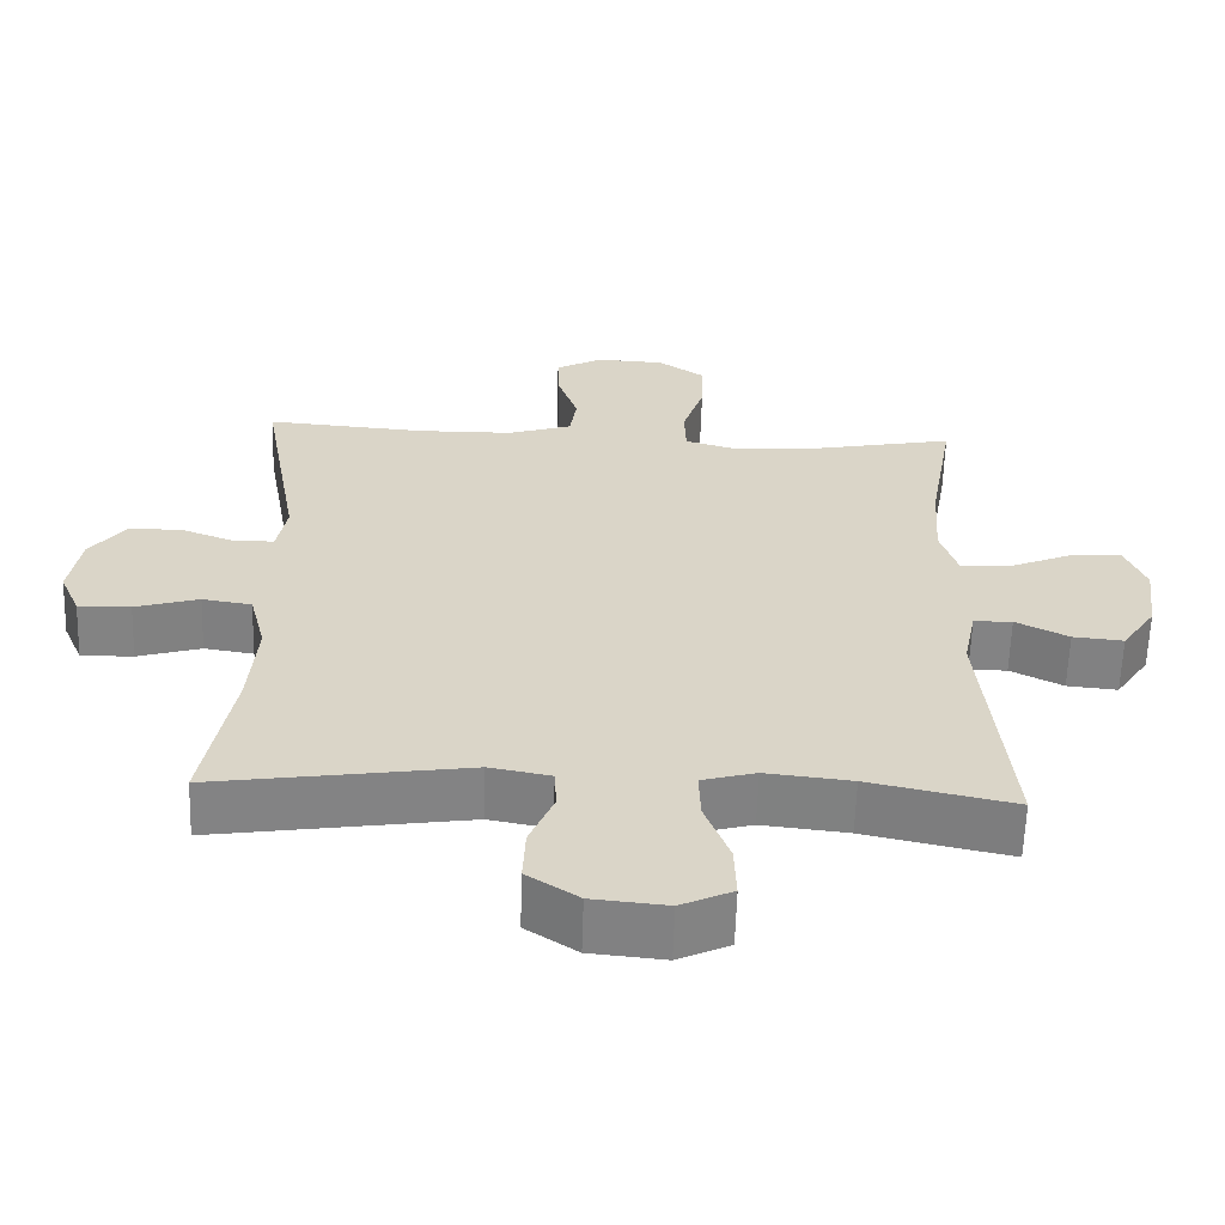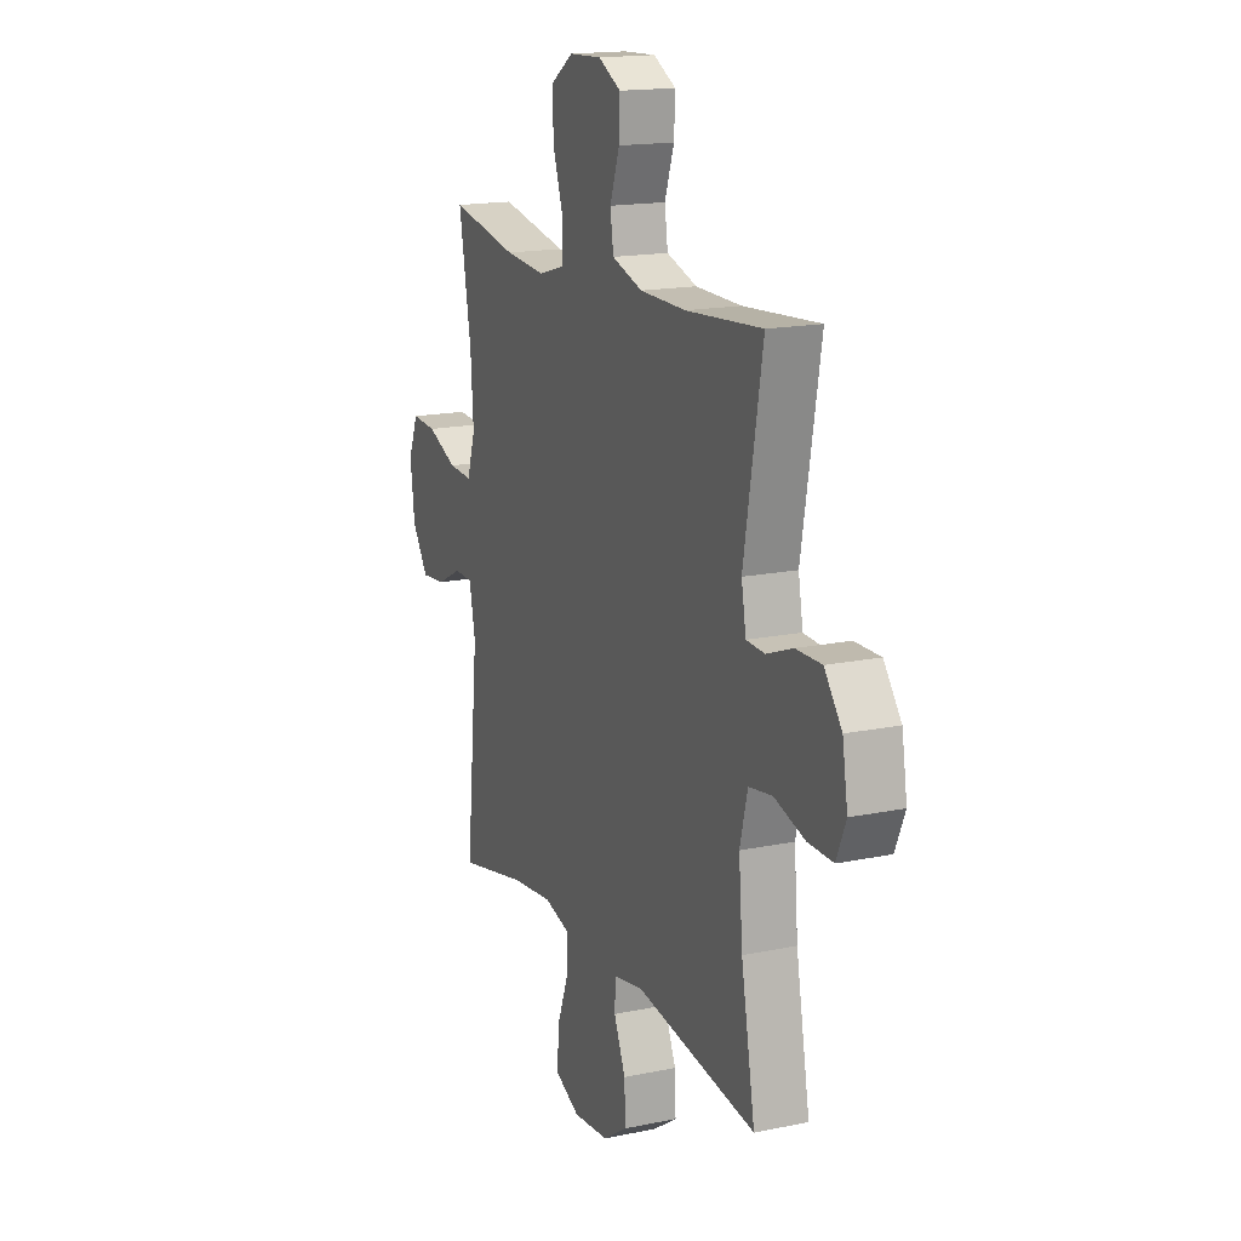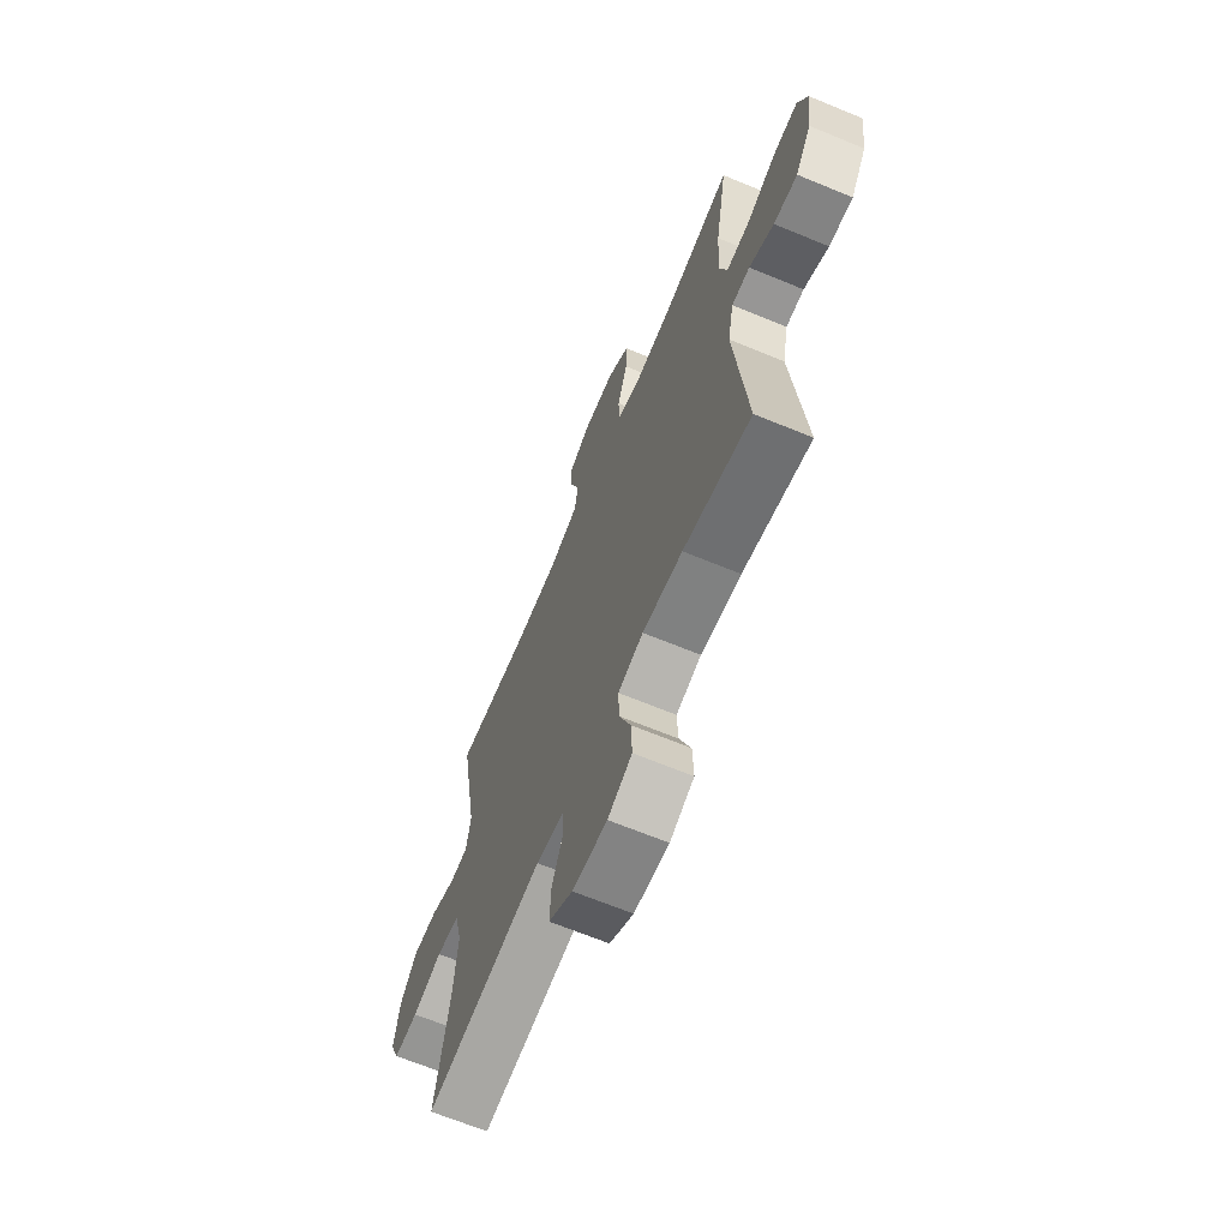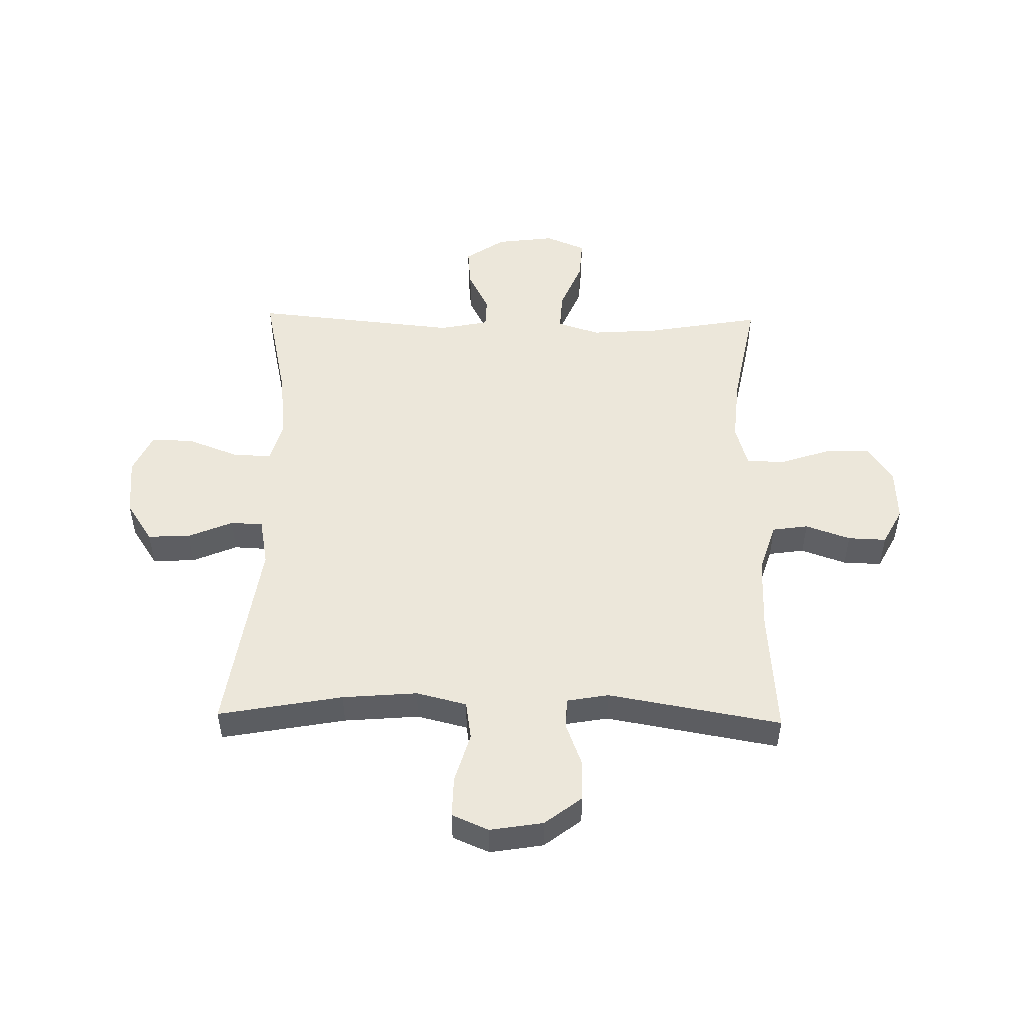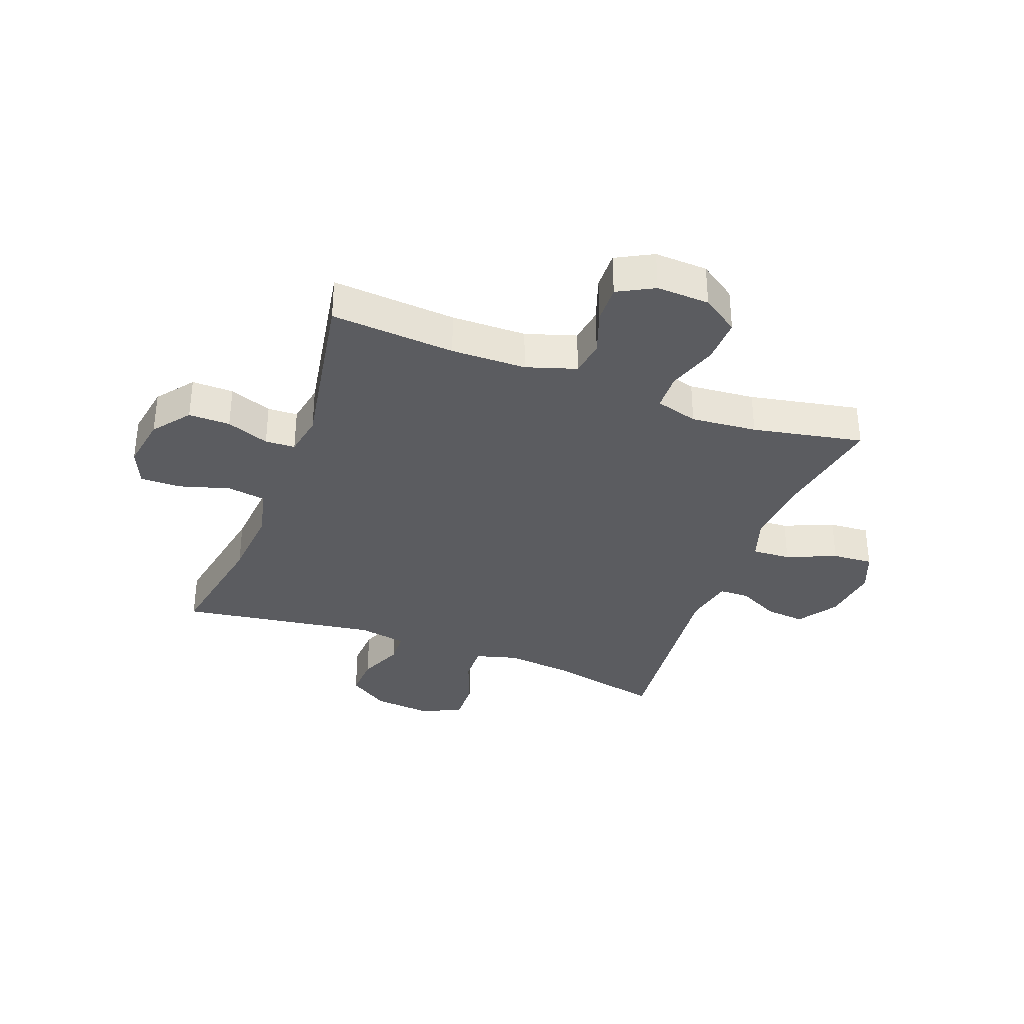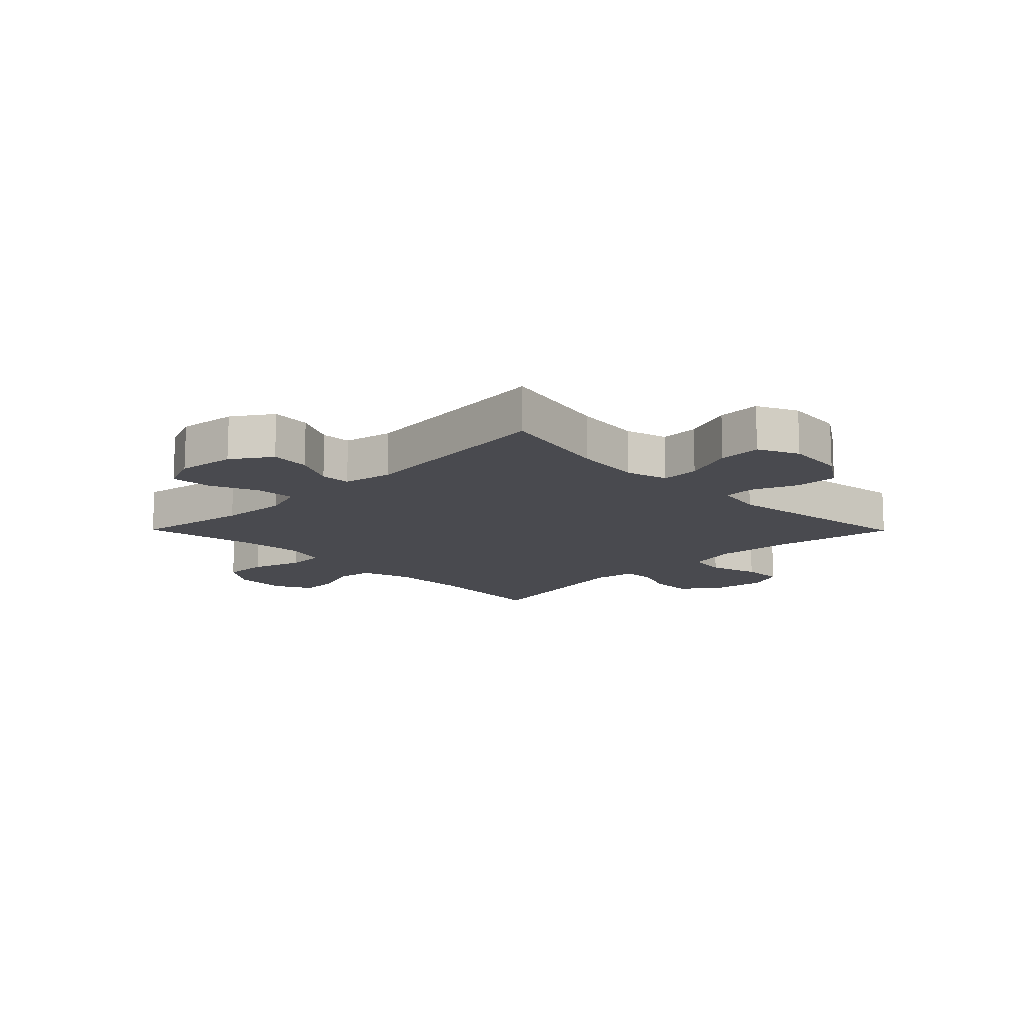
<metadata>
{"format":"obj","ext":"obj","renderer":"f3d","projection":"perspective","resolution":1024,"background":"white","views":[{"elev":-61.0,"azim":-1.8,"up":"+Z"},{"elev":16.5,"azim":-113.1,"up":"+Z"},{"elev":-66.3,"azim":67.4,"up":"+Z"},{"elev":50.6,"azim":-88.9,"up":"+Y"},{"elev":-34.7,"azim":-20.5,"up":"+Y"},{"elev":-13.5,"azim":134.7,"up":"+Y"}]}
</metadata>
<code>
o path8384
v 0.2993 0.0375 0.4547
v 0.1826 0.0375 0.4445
v 0.1073 0.0375 0.4663
v 0.105 0.0375 0.5331
v 0.1346 0.0375 0.6222
v 0.1368 0.0375 0.702
v 0.07186 0.0375 0.7462
v -0.02189 0.0375 0.7505
v -0.0865 0.0375 0.7161
v -0.08404 0.0375 0.6482
v -0.05646 0.0375 0.5693
v -0.0657 0.0375 0.506
v -0.1543 0.0375 0.4778
v -0.2868 0.0375 0.4759
v -0.5069 0.0375 0.4928
v -0.4531 0.0375 0.1867
v -0.4664 0.0375 0.1127
v -0.5194 0.0375 0.1102
v -0.595 0.0375 0.1385
v -0.6689 0.0375 0.1395
v -0.7192 0.0375 0.0741
v -0.7347 0.0375 -0.01973
v -0.7068 0.0375 -0.0847
v -0.6344 0.0375 -0.0833
v -0.5461 0.0375 -0.05713
v -0.4778 0.0375 -0.06756
v -0.4556 0.0375 -0.1566
v -0.4667 0.0375 -0.2892
v -0.5069 0.0375 -0.5089
v -0.1564 0.0375 -0.4566
v -0.07176 0.0375 -0.4723
v -0.06905 0.0375 -0.5292
v -0.1025 0.0375 -0.6083
v -0.1059 0.0375 -0.6831
v -0.03479 0.0375 -0.7301
v 0.06851 0.0375 -0.7399
v 0.1401 0.0375 -0.7065
v 0.1375 0.0375 -0.6308
v 0.1032 0.0375 -0.5412
v 0.101 0.0375 -0.4733
v 0.1757 0.0375 -0.4527
v 0.2944 0.0375 -0.4657
v 0.495 0.0375 -0.5089
v 0.459 0.0375 -0.1461
v 0.4768 0.0375 -0.05912
v 0.53 0.0375 -0.05759
v 0.6029 0.0375 -0.0943
v 0.6728 0.0375 -0.101
v 0.7196 0.0375 -0.03154
v 0.7327 0.0375 0.07107
v 0.7038 0.0375 0.1417
v 0.6318 0.0375 0.1369
v 0.5442 0.0375 0.09998
v 0.4757 0.0375 0.09604
v 0.4516 0.0375 0.1705
v 0.4597 0.0375 0.2901
v 0.495 0.0375 0.4928
v 0.2993 -0.0375 0.4547
v 0.1826 -0.0375 0.4445
v 0.1073 -0.0375 0.4663
v 0.105 -0.0375 0.5331
v 0.1346 -0.0375 0.6222
v 0.1368 -0.0375 0.702
v 0.07186 -0.0375 0.7462
v -0.02189 -0.0375 0.7505
v -0.0865 -0.0375 0.7161
v -0.08404 -0.0375 0.6482
v -0.05646 -0.0375 0.5693
v -0.0657 -0.0375 0.506
v -0.1543 -0.0375 0.4778
v -0.2868 -0.0375 0.4759
v -0.5069 -0.0375 0.4928
v -0.4531 -0.0375 0.1867
v -0.4664 -0.0375 0.1127
v -0.5194 -0.0375 0.1102
v -0.595 -0.0375 0.1385
v -0.6689 -0.0375 0.1395
v -0.7192 -0.0375 0.0741
v -0.7347 -0.0375 -0.01973
v -0.7068 -0.0375 -0.0847
v -0.6344 -0.0375 -0.0833
v -0.5461 -0.0375 -0.05713
v -0.4778 -0.0375 -0.06756
v -0.4556 -0.0375 -0.1566
v -0.4667 -0.0375 -0.2892
v -0.5069 -0.0375 -0.5089
v -0.1564 -0.0375 -0.4566
v -0.07176 -0.0375 -0.4723
v -0.06905 -0.0375 -0.5292
v -0.1025 -0.0375 -0.6083
v -0.1059 -0.0375 -0.6831
v -0.03479 -0.0375 -0.7301
v 0.06851 -0.0375 -0.7399
v 0.1401 -0.0375 -0.7065
v 0.1375 -0.0375 -0.6308
v 0.1032 -0.0375 -0.5412
v 0.101 -0.0375 -0.4733
v 0.1757 -0.0375 -0.4527
v 0.2944 -0.0375 -0.4657
v 0.495 -0.0375 -0.5089
v 0.459 -0.0375 -0.1461
v 0.4768 -0.0375 -0.05912
v 0.53 -0.0375 -0.05759
v 0.6029 -0.0375 -0.0943
v 0.6728 -0.0375 -0.101
v 0.7196 -0.0375 -0.03154
v 0.7327 -0.0375 0.07107
v 0.7038 -0.0375 0.1417
v 0.6318 -0.0375 0.1369
v 0.5442 -0.0375 0.09998
v 0.4757 -0.0375 0.09604
v 0.4516 -0.0375 0.1705
v 0.4597 -0.0375 0.2901
v 0.495 -0.0375 0.4928
v 0.07186 0.0375 0.7462
v -0.02189 0.0375 0.7505
v -0.0865 0.0375 0.7161
v -0.0865 0.0375 0.7161
v 0.1368 0.0375 0.702
v -0.08404 0.0375 0.6482
v 0.1346 0.0375 0.6222
v -0.05646 0.0375 0.5693
v 0.105 0.0375 0.5331
v -0.0657 0.0375 0.506
v -0.0657 0.0375 0.506
v 0.1073 0.0375 0.4663
v 0.1073 0.0375 0.4663
v -0.1543 0.0375 0.4778
v -0.2868 0.0375 0.4759
v -0.5069 0.0375 0.4928
v -0.5069 0.0375 0.4928
v 0.495 0.0375 0.4928
v 0.495 0.0375 0.4928
v 0.2993 0.0375 0.4547
v 0.1826 0.0375 0.4445
v 0.4597 0.0375 0.2901
v -0.4531 0.0375 0.1867
v 0.4516 0.0375 0.1705
v -0.4664 0.0375 0.1127
v -0.4664 0.0375 0.1127
v 0.4757 0.0375 0.09604
v 0.4757 0.0375 0.09604
v 0.7327 0.0375 0.07107
v 0.7038 0.0375 0.1417
v 0.7038 0.0375 0.1417
v 0.6318 0.0375 0.1369
v -0.595 0.0375 0.1385
v -0.6689 0.0375 0.1395
v -0.7192 0.0375 0.0741
v -0.5194 0.0375 0.1102
v 0.5442 0.0375 0.09998
v -0.7347 0.0375 -0.01973
v 0.7196 0.0375 -0.03154
v -0.7068 0.0375 -0.0847
v -0.7068 0.0375 -0.0847
v 0.6728 0.0375 -0.101
v 0.6728 0.0375 -0.101
v -0.5461 0.0375 -0.05713
v -0.4778 0.0375 -0.06756
v -0.4778 0.0375 -0.06756
v -0.6344 0.0375 -0.0833
v 0.6029 0.0375 -0.0943
v 0.53 0.0375 -0.05759
v 0.4768 0.0375 -0.05912
v 0.4768 0.0375 -0.05912
v 0.459 0.0375 -0.1461
v -0.4556 0.0375 -0.1566
v -0.4667 0.0375 -0.2892
v 0.495 0.0375 -0.5089
v 0.495 0.0375 -0.5089
v 0.1757 0.0375 -0.4527
v 0.2944 0.0375 -0.4657
v 0.101 0.0375 -0.4733
v 0.101 0.0375 -0.4733
v -0.1564 0.0375 -0.4566
v -0.07176 0.0375 -0.4723
v -0.07176 0.0375 -0.4723
v -0.06905 0.0375 -0.5292
v 0.1032 0.0375 -0.5412
v -0.5069 0.0375 -0.5089
v -0.5069 0.0375 -0.5089
v -0.1025 0.0375 -0.6083
v 0.1375 0.0375 -0.6308
v -0.1059 0.0375 -0.6831
v 0.1401 0.0375 -0.7065
v 0.1401 0.0375 -0.7065
v -0.03479 0.0375 -0.7301
v 0.06851 0.0375 -0.7399
v 0.07186 -0.0375 0.7462
v -0.02189 -0.0375 0.7505
v -0.0865 -0.0375 0.7161
v -0.0865 -0.0375 0.7161
v 0.1368 -0.0375 0.702
v -0.08404 -0.0375 0.6482
v 0.1346 -0.0375 0.6222
v -0.05646 -0.0375 0.5693
v 0.105 -0.0375 0.5331
v -0.0657 -0.0375 0.506
v -0.0657 -0.0375 0.506
v 0.1073 -0.0375 0.4663
v 0.1073 -0.0375 0.4663
v -0.1543 -0.0375 0.4778
v -0.2868 -0.0375 0.4759
v -0.5069 -0.0375 0.4928
v -0.5069 -0.0375 0.4928
v 0.495 -0.0375 0.4928
v 0.495 -0.0375 0.4928
v 0.2993 -0.0375 0.4547
v 0.1826 -0.0375 0.4445
v 0.4597 -0.0375 0.2901
v -0.4531 -0.0375 0.1867
v 0.4516 -0.0375 0.1705
v -0.4664 -0.0375 0.1127
v -0.4664 -0.0375 0.1127
v 0.4757 -0.0375 0.09604
v 0.4757 -0.0375 0.09604
v 0.7327 -0.0375 0.07107
v 0.7038 -0.0375 0.1417
v 0.7038 -0.0375 0.1417
v 0.6318 -0.0375 0.1369
v -0.595 -0.0375 0.1385
v -0.6689 -0.0375 0.1395
v -0.7192 -0.0375 0.0741
v -0.5194 -0.0375 0.1102
v 0.5442 -0.0375 0.09998
v -0.7347 -0.0375 -0.01973
v 0.7196 -0.0375 -0.03154
v -0.7068 -0.0375 -0.0847
v -0.7068 -0.0375 -0.0847
v 0.6728 -0.0375 -0.101
v 0.6728 -0.0375 -0.101
v -0.5461 -0.0375 -0.05713
v -0.4778 -0.0375 -0.06756
v -0.4778 -0.0375 -0.06756
v -0.6344 -0.0375 -0.0833
v 0.6029 -0.0375 -0.0943
v 0.53 -0.0375 -0.05759
v 0.4768 -0.0375 -0.05912
v 0.4768 -0.0375 -0.05912
v 0.459 -0.0375 -0.1461
v -0.4556 -0.0375 -0.1566
v -0.4667 -0.0375 -0.2892
v 0.495 -0.0375 -0.5089
v 0.495 -0.0375 -0.5089
v 0.1757 -0.0375 -0.4527
v 0.2944 -0.0375 -0.4657
v 0.101 -0.0375 -0.4733
v 0.101 -0.0375 -0.4733
v -0.1564 -0.0375 -0.4566
v -0.07176 -0.0375 -0.4723
v -0.07176 -0.0375 -0.4723
v -0.06905 -0.0375 -0.5292
v 0.1032 -0.0375 -0.5412
v -0.5069 -0.0375 -0.5089
v -0.5069 -0.0375 -0.5089
v -0.1025 -0.0375 -0.6083
v 0.1375 -0.0375 -0.6308
v -0.1059 -0.0375 -0.6831
v 0.1401 -0.0375 -0.7065
v 0.1401 -0.0375 -0.7065
v -0.03479 -0.0375 -0.7301
v 0.06851 -0.0375 -0.7399
f 261 256 258
f 224 221 232
f 213 202 211
f 209 210 208
f 235 223 226
f 245 250 247
f 261 253 256
f 194 189 190
f 238 212 200
f 227 225 236
f 235 226 228
f 212 209 200
f 252 247 250
f 262 257 261
f 217 220 227
f 250 241 249
f 225 227 220
f 233 213 224
f 200 202 213
f 259 257 262
f 232 223 235
f 233 224 232
f 215 237 225
f 208 210 206
f 210 209 212
f 197 198 200
f 194 195 189
f 245 240 250
f 240 238 250
f 256 253 252
f 241 213 233
f 236 225 237
f 250 213 241
f 198 197 196
f 253 261 257
f 202 200 198
f 196 195 194
f 189 195 193
f 230 227 236
f 246 240 245
f 194 190 191
f 211 202 203
f 211 203 204
f 250 200 213
f 237 215 238
f 218 220 217
f 195 196 197
f 215 212 238
f 253 247 252
f 223 232 221
f 243 240 246
f 249 242 254
f 238 200 250
f 249 241 242
f 223 221 222
f 7 8 65 64
f 8 118 192 65
f 6 7 64 63
f 9 10 67 66
f 5 6 63 62
f 10 11 68 67
f 4 5 62 61
f 11 125 199 68
f 127 4 61 201
f 12 13 70 69
f 14 131 205 71
f 13 14 71 70
f 133 1 58 207
f 2 3 60 59
f 1 2 59 58
f 56 57 114 113
f 15 16 73 72
f 55 56 113 112
f 16 140 214 73
f 142 55 112 216
f 50 145 219 107
f 51 52 109 108
f 19 20 77 76
f 20 21 78 77
f 18 19 76 75
f 52 53 110 109
f 17 18 75 74
f 53 54 111 110
f 21 22 79 78
f 49 50 107 106
f 22 155 229 79
f 157 49 106 231
f 25 160 234 82
f 24 25 82 81
f 23 24 81 80
f 47 48 105 104
f 46 47 104 103
f 165 46 103 239
f 44 45 102 101
f 26 27 84 83
f 27 28 85 84
f 170 44 101 244
f 41 42 99 98
f 174 41 98 248
f 30 177 251 87
f 31 32 89 88
f 39 40 97 96
f 181 30 87 255
f 28 29 86 85
f 42 43 100 99
f 32 33 90 89
f 38 39 96 95
f 33 34 91 90
f 186 38 95 260
f 34 35 92 91
f 36 37 94 93
f 35 36 93 92
f 187 184 182
f 150 158 147
f 139 137 128
f 135 134 136
f 161 152 149
f 171 173 176
f 187 182 179
f 120 116 115
f 164 126 138
f 153 162 151
f 161 154 152
f 138 126 135
f 178 176 173
f 188 187 183
f 143 153 146
f 176 175 167
f 151 146 153
f 159 150 139
f 126 139 128
f 185 188 183
f 158 161 149
f 159 158 150
f 141 151 163
f 134 132 136
f 136 138 135
f 123 126 124
f 120 115 121
f 171 176 166
f 166 176 164
f 182 178 179
f 167 159 139
f 162 163 151
f 176 167 139
f 124 122 123
f 179 183 187
f 128 124 126
f 122 120 121
f 115 119 121
f 156 162 153
f 172 171 166
f 120 117 116
f 137 129 128
f 137 130 129
f 176 139 126
f 163 164 141
f 144 143 146
f 121 123 122
f 141 164 138
f 179 178 173
f 149 147 158
f 169 172 166
f 175 180 168
f 164 176 126
f 175 168 167
f 149 148 147

</code>
